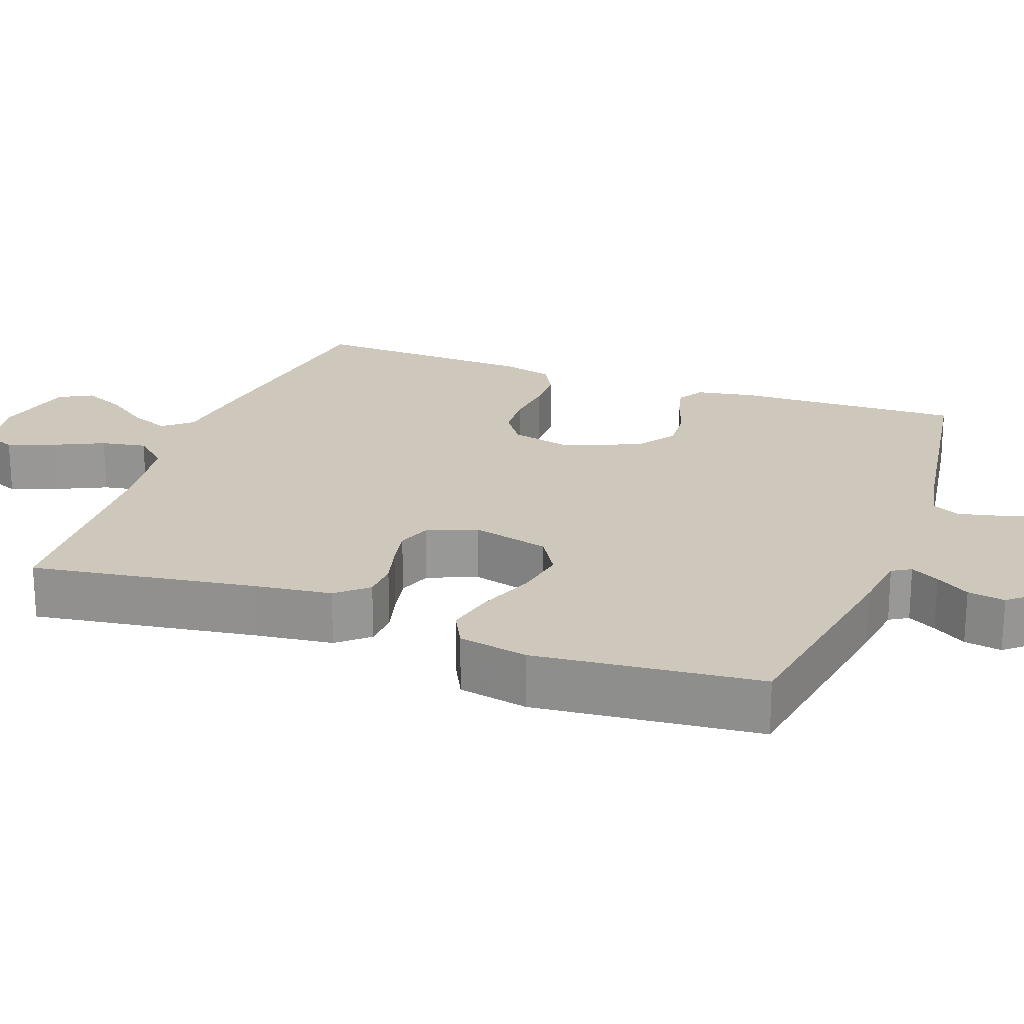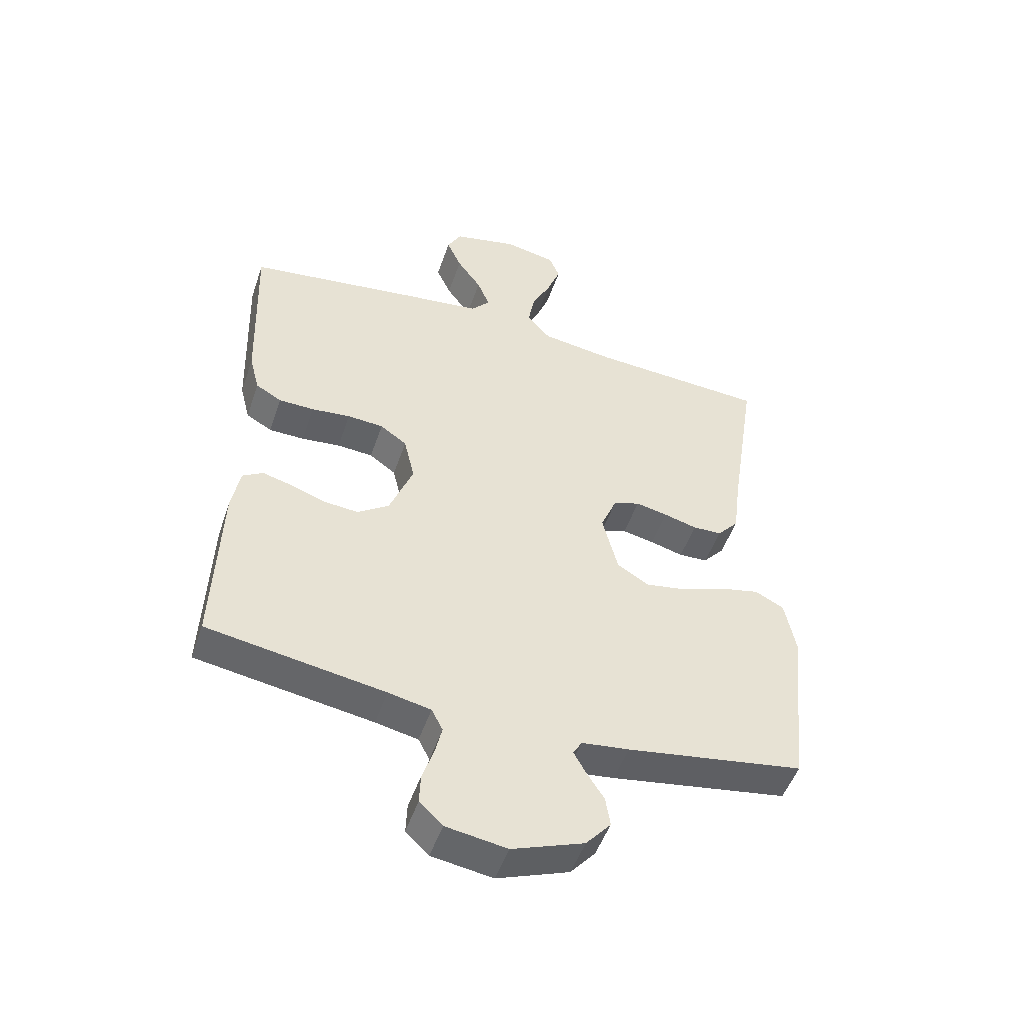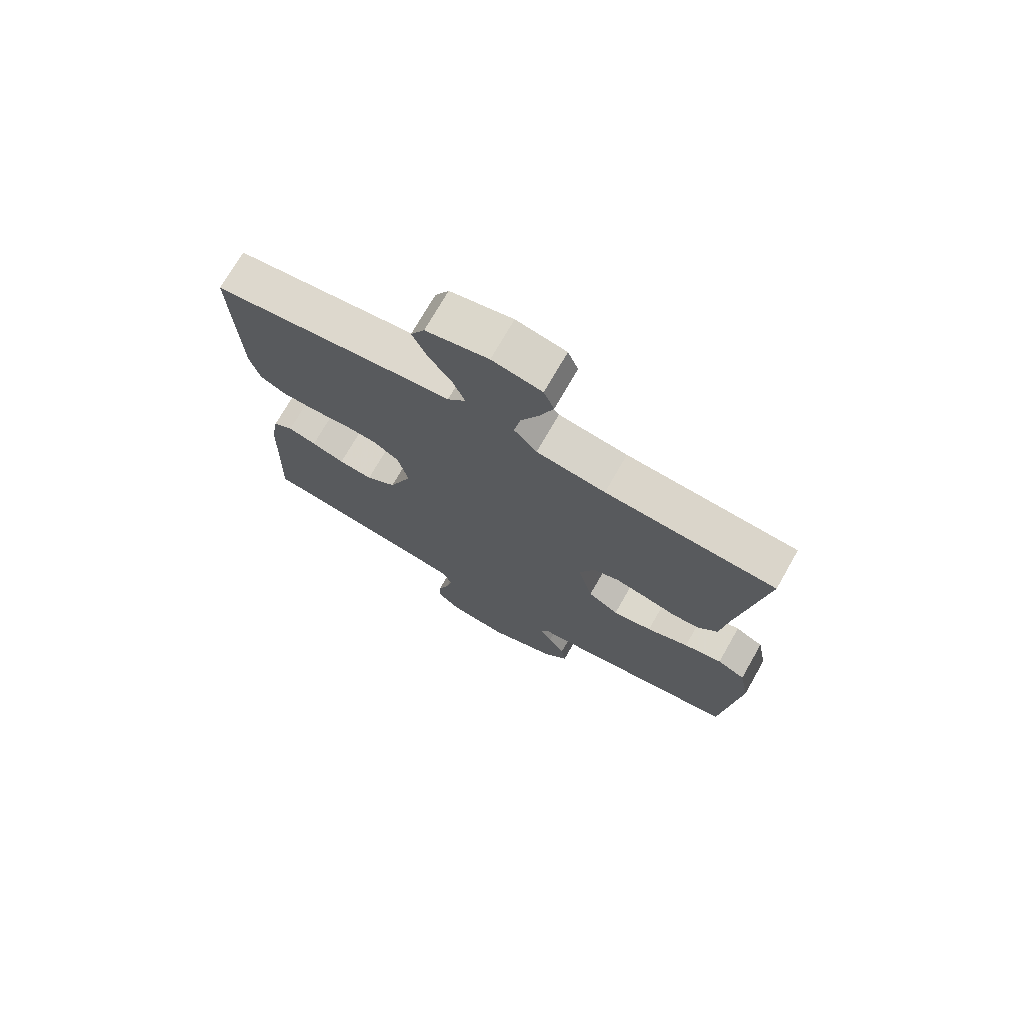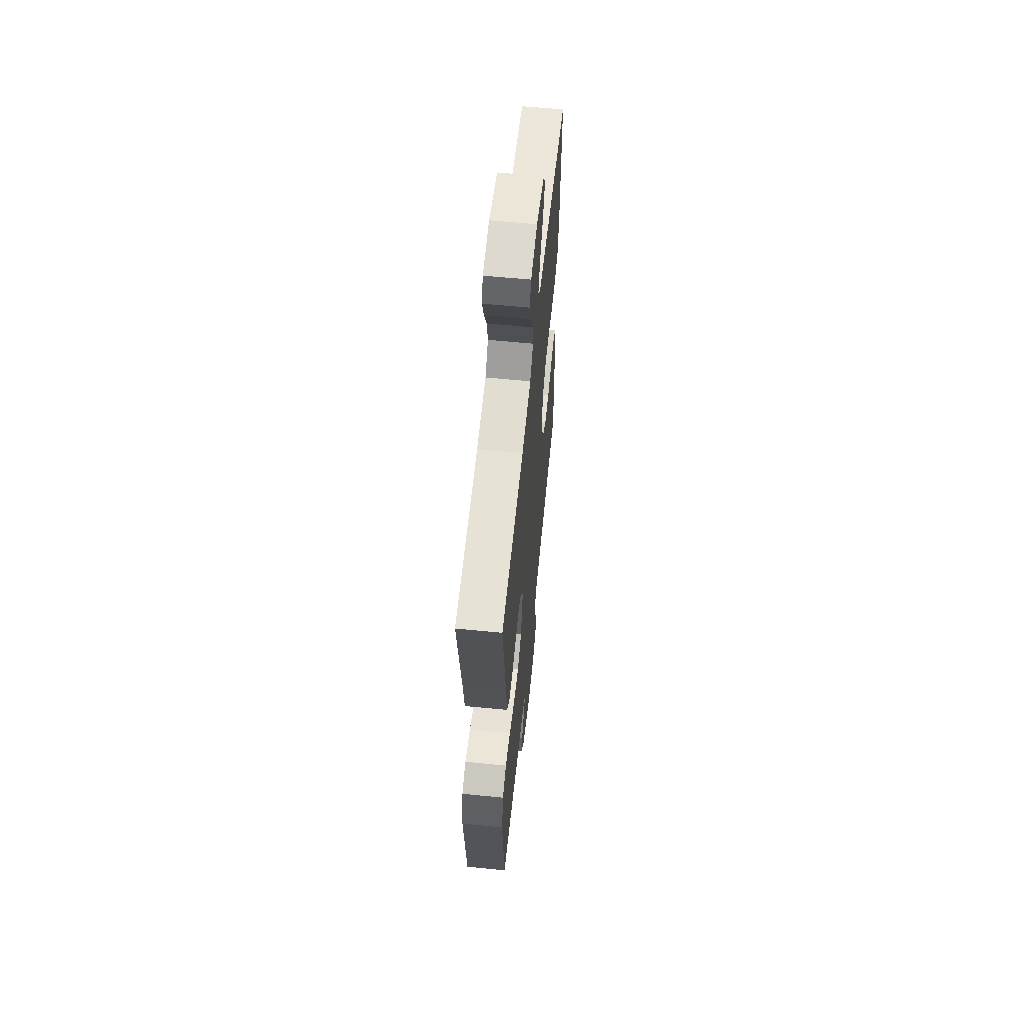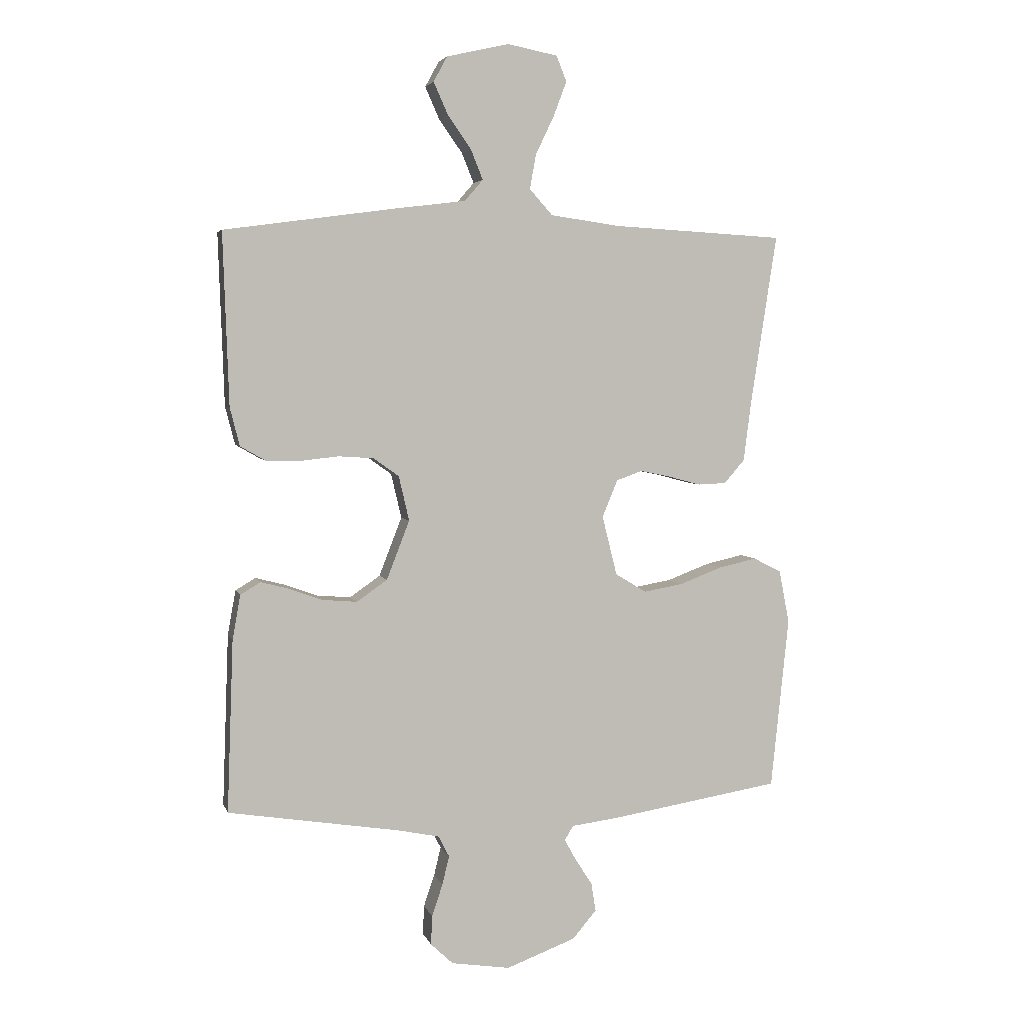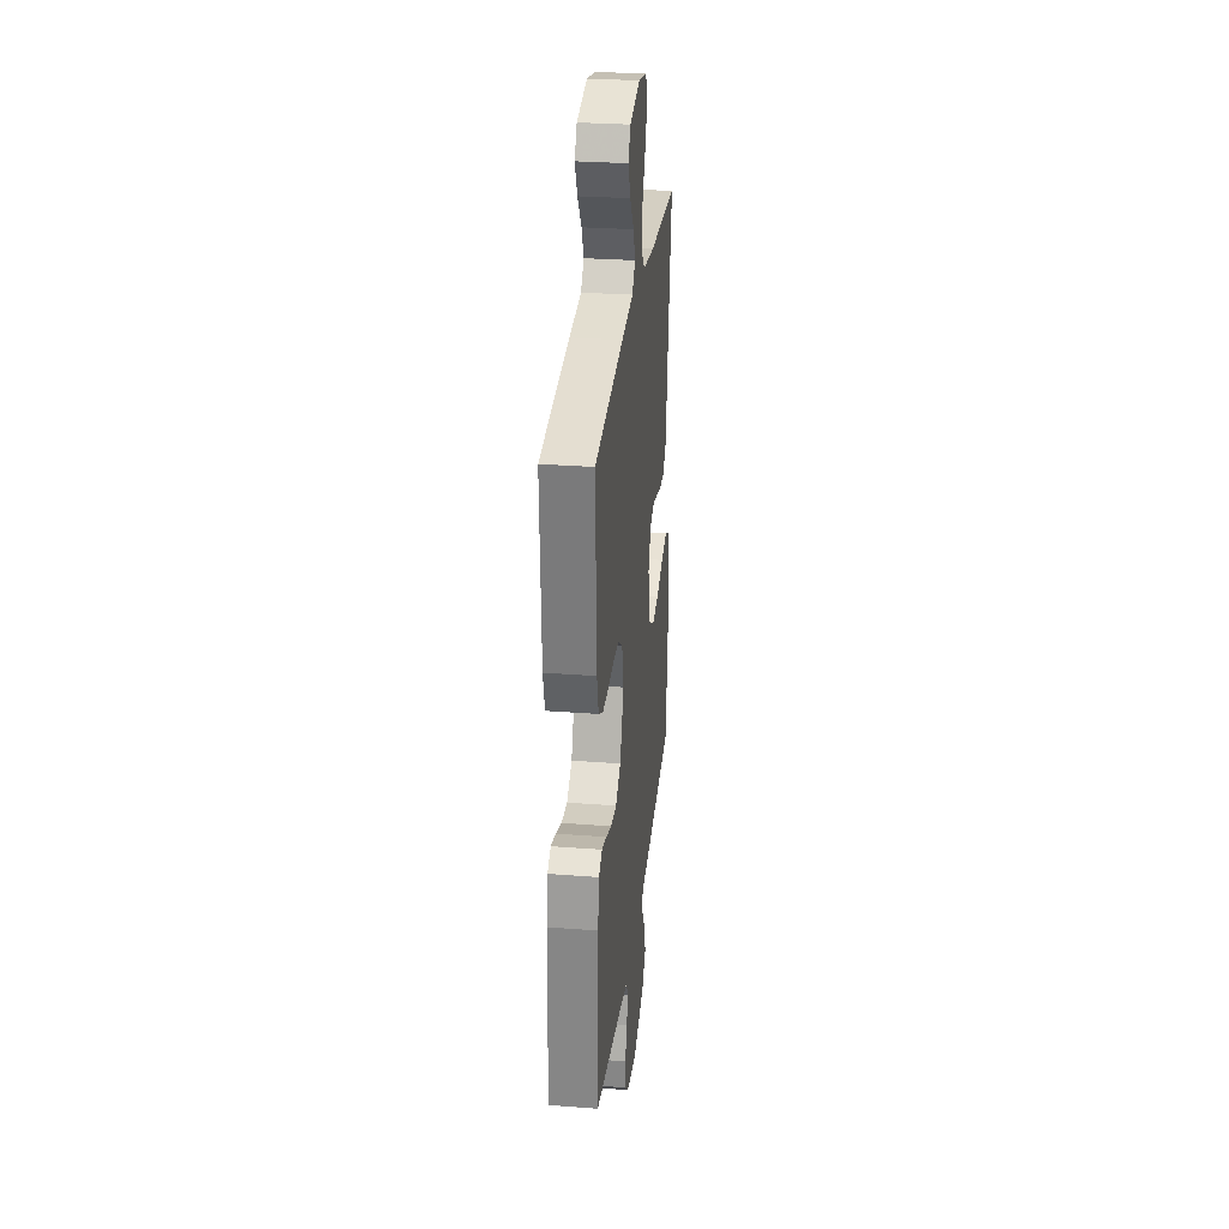
<metadata>
{"format":"obj","ext":"obj","renderer":"f3d","projection":"perspective","resolution":1024,"background":"white","views":[{"elev":21.8,"azim":110.3,"up":"+Y"},{"elev":-50.0,"azim":-18.6,"up":"+Z"},{"elev":73.2,"azim":29.7,"up":"+Z"},{"elev":60.2,"azim":95.8,"up":"+Z"},{"elev":4.3,"azim":-14.3,"up":"+Z"},{"elev":29.0,"azim":-83.5,"up":"+Z"}]}
</metadata>
<code>
v -0.5 0.07 -0.5
v -0.489 0.07 -0.2
v -0.475 0.07 -0.122
v -0.44 0.07 -0.101
v -0.39 0.07 -0.114
v -0.332 0.07 -0.135
v -0.272 0.07 -0.14
v -0.219 0.07 -0.103
v -0.179 0.07 0
v -0.197 0.07 0.078
v -0.242 0.07 0.11
v -0.303 0.07 0.114
v -0.369 0.07 0.107
v -0.429 0.07 0.108
v -0.473 0.07 0.133
v -0.49 0.07 0.2
v -0.5 0.07 0.5
v -0.2 0.07 0.541
v -0.078 0.07 0.556
v -0.046 0.07 0.593
v -0.067 0.07 0.645
v -0.108 0.07 0.703
v -0.133 0.07 0.759
v -0.109 0.07 0.803
v 0 0.07 0.828
v 0.087 0.07 0.811
v 0.105 0.07 0.767
v 0.082 0.07 0.706
v 0.05 0.07 0.639
v 0.039 0.07 0.579
v 0.079 0.07 0.534
v 0.2 0.07 0.517
v 0.5 0.07 0.5
v 0.454 0.07 0.2
v 0.441 0.07 0.098
v 0.405 0.07 0.057
v 0.356 0.07 0.055
v 0.3 0.07 0.07
v 0.246 0.07 0.081
v 0.201 0.07 0.065
v 0.174 0.07 0
v 0.2 0.07 -0.104
v 0.254 0.07 -0.137
v 0.323 0.07 -0.125
v 0.397 0.07 -0.097
v 0.464 0.07 -0.082
v 0.513 0.07 -0.107
v 0.531 0.07 -0.2
v 0.5 0.07 -0.5
v 0.2 0.07 -0.548
v 0.12 0.07 -0.558
v 0.105 0.07 -0.583
v 0.126 0.07 -0.621
v 0.155 0.07 -0.666
v 0.163 0.07 -0.716
v 0.121 0.07 -0.765
v 0 0.07 -0.81
v -0.103 0.07 -0.794
v -0.142 0.07 -0.757
v -0.14 0.07 -0.706
v -0.121 0.07 -0.65
v -0.109 0.07 -0.6
v -0.128 0.07 -0.563
v -0.2 0.07 -0.548
v -0.5 0 -0.5
v -0.489 0 -0.2
v -0.475 0 -0.122
v -0.44 0 -0.101
v -0.39 0 -0.114
v -0.332 0 -0.135
v -0.272 0 -0.14
v -0.219 0 -0.103
v -0.179 0 0
v -0.197 0 0.078
v -0.242 0 0.11
v -0.303 0 0.114
v -0.369 0 0.107
v -0.429 0 0.108
v -0.473 0 0.133
v -0.49 0 0.2
v -0.5 0 0.5
v -0.2 0 0.541
v -0.078 0 0.556
v -0.046 0 0.593
v -0.067 0 0.645
v -0.108 0 0.703
v -0.133 0 0.759
v -0.109 0 0.803
v 0 0 0.828
v 0.087 0 0.811
v 0.105 0 0.767
v 0.082 0 0.706
v 0.05 0 0.639
v 0.039 0 0.579
v 0.079 0 0.534
v 0.2 0 0.517
v 0.5 0 0.5
v 0.454 0 0.2
v 0.441 0 0.098
v 0.405 0 0.057
v 0.356 0 0.055
v 0.3 0 0.07
v 0.246 0 0.081
v 0.201 0 0.065
v 0.174 0 0
v 0.2 0 -0.104
v 0.254 0 -0.137
v 0.323 0 -0.125
v 0.397 0 -0.097
v 0.464 0 -0.082
v 0.513 0 -0.107
v 0.531 0 -0.2
v 0.5 0 -0.5
v 0.2 0 -0.548
v 0.12 0 -0.558
v 0.105 0 -0.583
v 0.126 0 -0.621
v 0.155 0 -0.666
v 0.163 0 -0.716
v 0.121 0 -0.765
v 0 0 -0.81
v -0.103 0 -0.794
v -0.142 0 -0.757
v -0.14 0 -0.706
v -0.121 0 -0.65
v -0.109 0 -0.6
v -0.128 0 -0.563
v -0.2 0 -0.548
f 59 60 61
f 58 59 61
f 57 58 61
f 56 57 61
f 55 56 61
f 54 55 61
f 53 54 61
f 52 53 61 62
f 51 52 62 63
f 51 63 64
f 50 51 64
f 49 50 64
f 48 49 64
f 47 48 64
f 46 47 64
f 45 46 64
f 44 45 64
f 36 37 38
f 35 36 38
f 34 35 38
f 34 38 39
f 33 34 39
f 32 33 39
f 31 32 39 40
f 27 28 29
f 26 27 29
f 25 26 29
f 24 25 29
f 23 24 29
f 22 23 29
f 21 22 29
f 20 21 29 30
f 31 40 41
f 30 31 41
f 20 30 41
f 19 20 41
f 17 18 19
f 16 17 19
f 15 16 19
f 14 15 19
f 13 14 19
f 12 13 19
f 4 5 6
f 3 4 6
f 2 3 6
f 1 2 6
f 64 1 6
f 64 6 7
f 43 44 64
f 64 7 8
f 43 64 8
f 42 43 8
f 41 42 8 9
f 19 41 9 10
f 11 12 19
f 10 11 19
f 125 124 123
f 125 123 122
f 125 122 121
f 125 121 120
f 125 120 119
f 125 119 118
f 125 118 117
f 126 125 117 116
f 127 126 116 115
f 128 127 115
f 128 115 114
f 128 114 113
f 128 113 112
f 128 112 111
f 128 111 110
f 128 110 109
f 128 109 108
f 102 101 100
f 102 100 99
f 102 99 98
f 103 102 98
f 103 98 97
f 103 97 96
f 104 103 96 95
f 93 92 91
f 93 91 90
f 93 90 89
f 93 89 88
f 93 88 87
f 93 87 86
f 93 86 85
f 94 93 85 84
f 105 104 95
f 105 95 94
f 105 94 84
f 105 84 83
f 83 82 81
f 83 81 80
f 83 80 79
f 83 79 78
f 83 78 77
f 83 77 76
f 70 69 68
f 70 68 67
f 70 67 66
f 70 66 65
f 70 65 128
f 71 70 128
f 128 108 107
f 72 71 128
f 72 128 107
f 72 107 106
f 73 72 106 105
f 74 73 105 83
f 83 76 75
f 83 75 74
f 1 65 66 2
f 2 66 67 3
f 3 67 68 4
f 4 68 69 5
f 5 69 70 6
f 6 70 71 7
f 7 71 72 8
f 8 72 73 9
f 9 73 74 10
f 10 74 75 11
f 11 75 76 12
f 12 76 77 13
f 13 77 78 14
f 14 78 79 15
f 15 79 80 16
f 16 80 81 17
f 17 81 82 18
f 18 82 83 19
f 19 83 84 20
f 20 84 85 21
f 21 85 86 22
f 22 86 87 23
f 23 87 88 24
f 24 88 89 25
f 25 89 90 26
f 26 90 91 27
f 27 91 92 28
f 28 92 93 29
f 29 93 94 30
f 30 94 95 31
f 31 95 96 32
f 32 96 97 33
f 33 97 98 34
f 34 98 99 35
f 35 99 100 36
f 36 100 101 37
f 37 101 102 38
f 38 102 103 39
f 39 103 104 40
f 40 104 105 41
f 41 105 106 42
f 42 106 107 43
f 43 107 108 44
f 44 108 109 45
f 45 109 110 46
f 46 110 111 47
f 47 111 112 48
f 48 112 113 49
f 49 113 114 50
f 50 114 115 51
f 51 115 116 52
f 52 116 117 53
f 53 117 118 54
f 54 118 119 55
f 55 119 120 56
f 56 120 121 57
f 57 121 122 58
f 58 122 123 59
f 59 123 124 60
f 60 124 125 61
f 61 125 126 62
f 62 126 127 63
f 63 127 128 64
f 64 128 65 1

</code>
